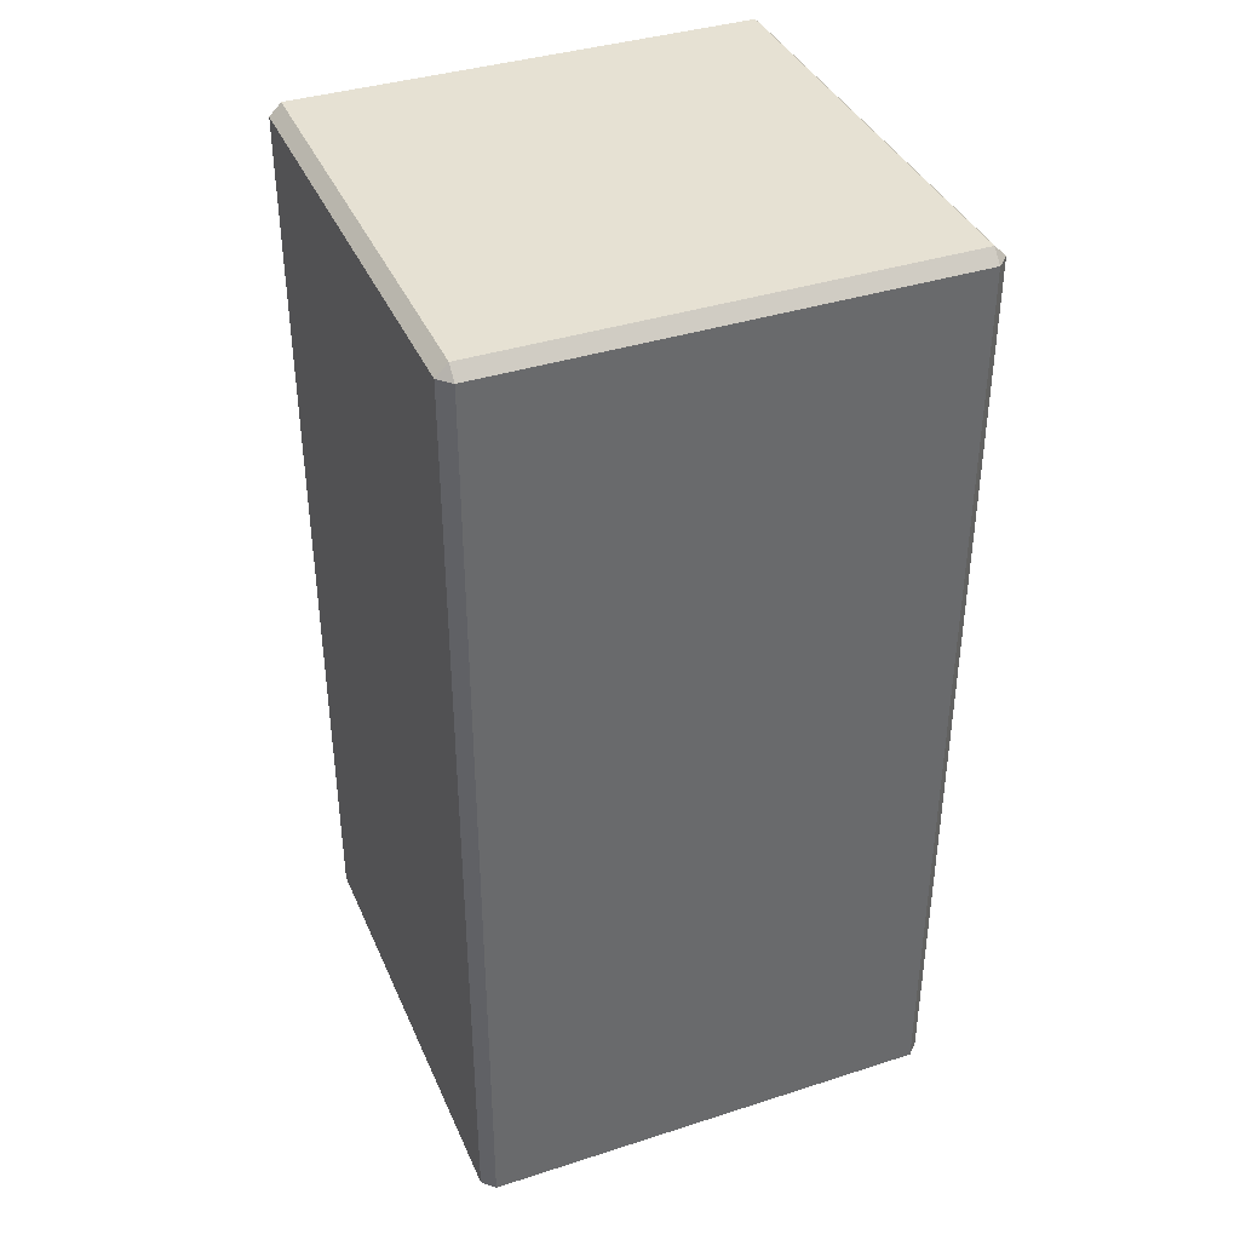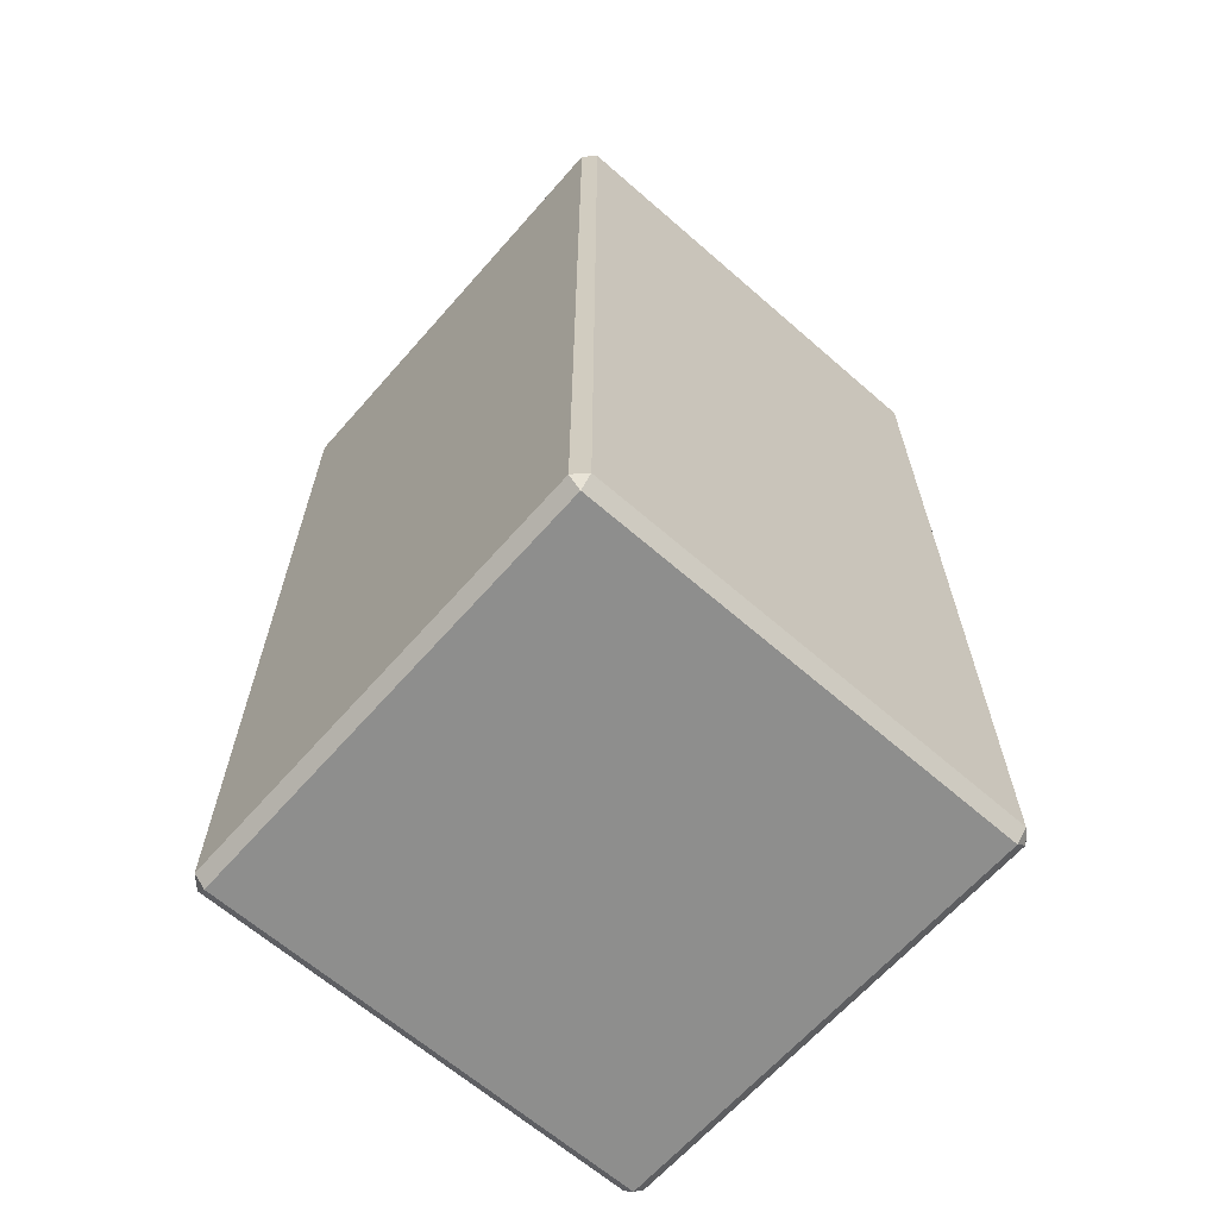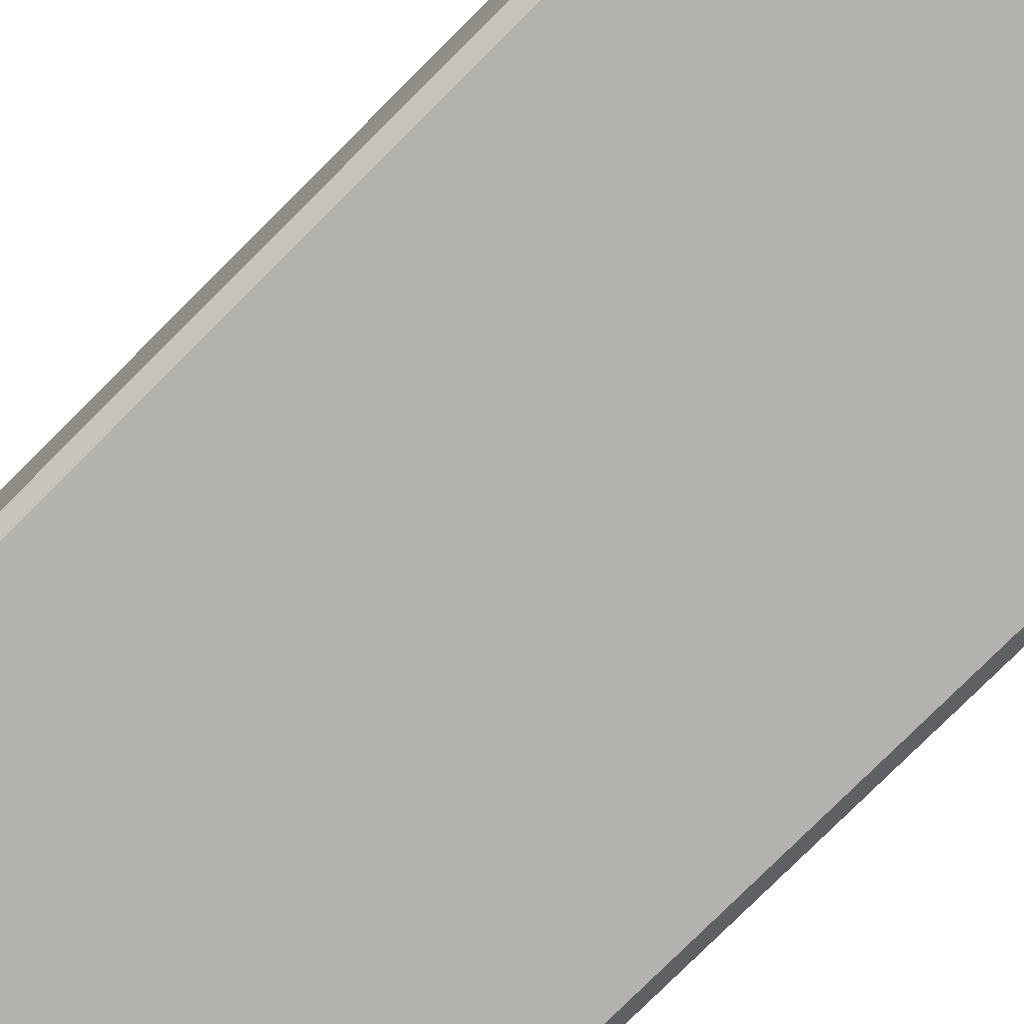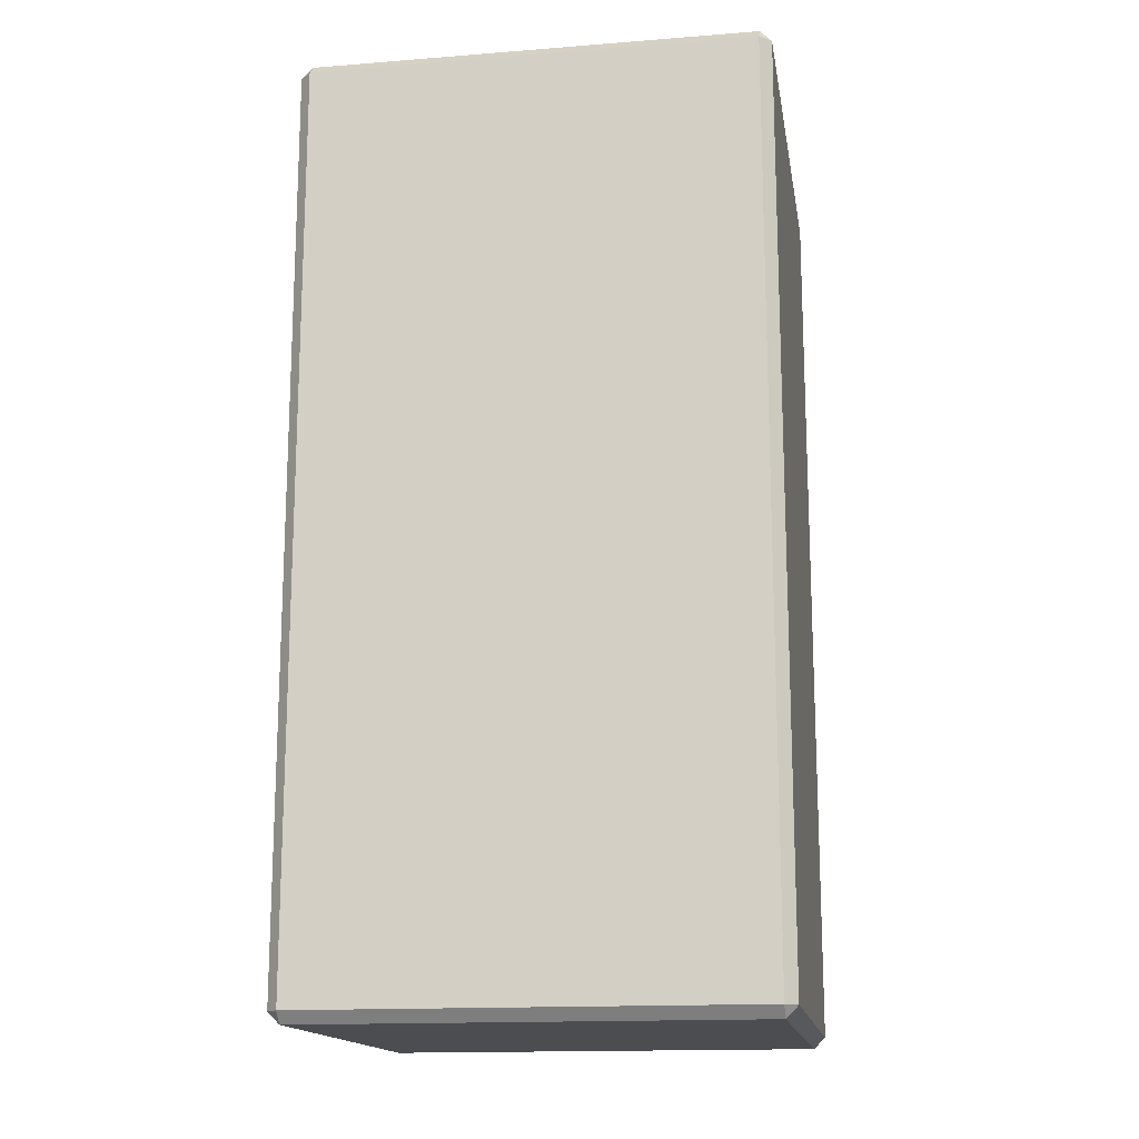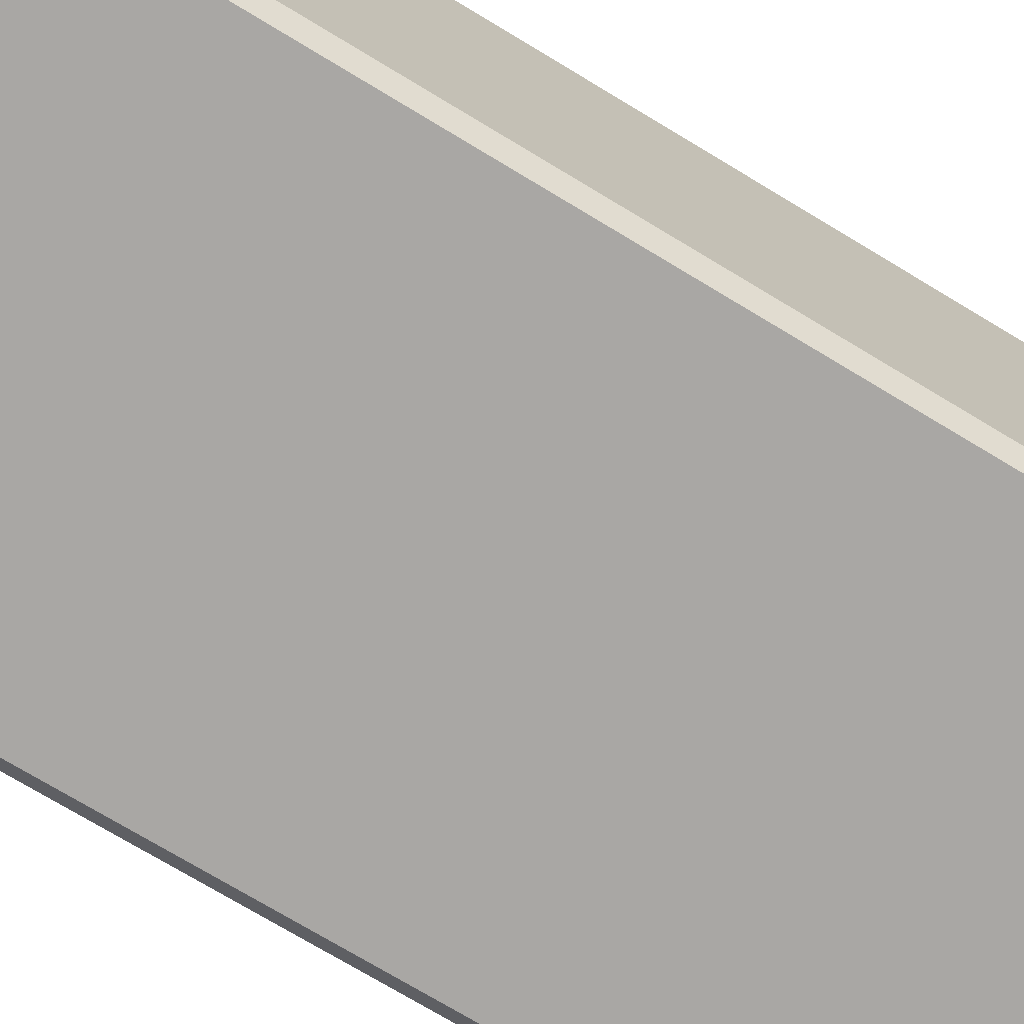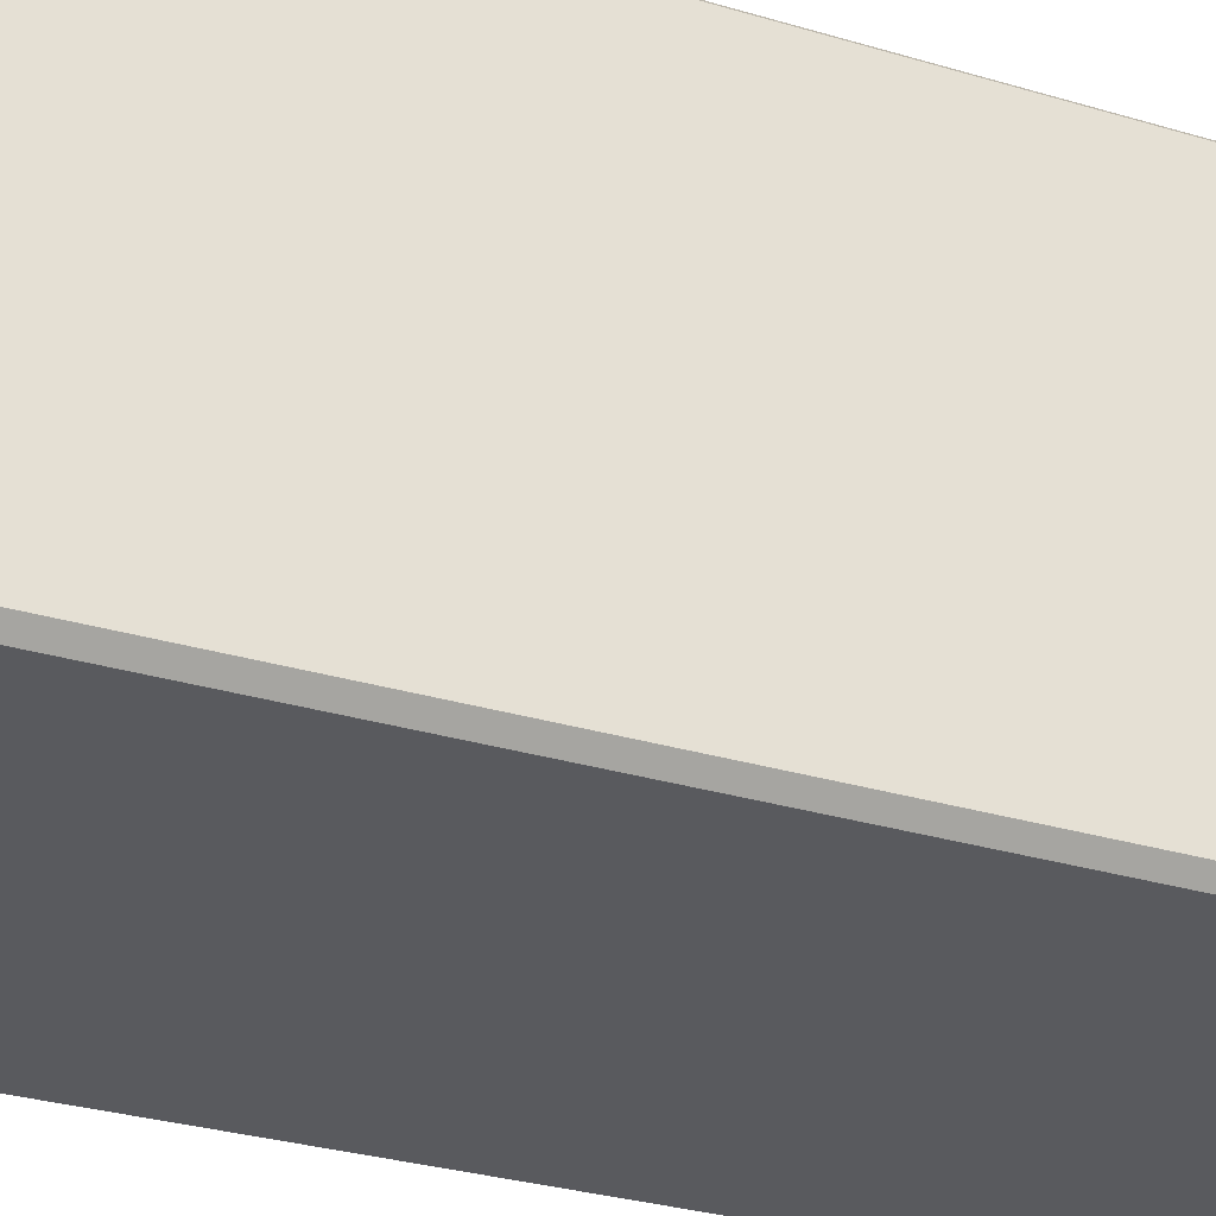
<metadata>
{"format":"obj","ext":"obj","renderer":"f3d","projection":"perspective","resolution":1024,"background":"white","views":[{"elev":38.6,"azim":-112.0,"up":"+Y"},{"elev":-64.8,"azim":-41.3,"up":"+Y"},{"elev":-79.8,"azim":134.8,"up":"+Z"},{"elev":-15.7,"azim":99.3,"up":"+Y"},{"elev":-74.7,"azim":-121.0,"up":"+Z"},{"elev":-31.5,"azim":67.2,"up":"+Z"}]}
</metadata>
<code>
o columns_concrete.001
v -0.095 -0 0.095
v -0.095 0.005 0.1
v -0.1 0.005 0.095
v -0.095 0.395 0.1
v -0.095 0.4 0.095
v -0.1 0.395 0.095
v -0.095 -0 -0.095
v -0.1 0.005 -0.095
v -0.095 0.005 -0.1
v -0.095 0.4 -0.095
v -0.095 0.395 -0.1
v -0.1 0.395 -0.095
v 0.095 0 0.095
v 0.1 0.005 0.095
v 0.095 0.005 0.1
v 0.095 0.4 0.095
v 0.095 0.395 0.1
v 0.1 0.395 0.095
v 0.095 0 -0.095
v 0.095 0.005 -0.1
v 0.1 0.005 -0.095
v 0.095 0.4 -0.095
v 0.1 0.395 -0.095
v 0.095 0.395 -0.1
v -0.095 -0 -0.095
v -0.095 0.005 -0.1
v -0.1 0.005 -0.095
v -0.095 0.395 -0.1
v -0.095 0.4 -0.095
v -0.1 0.395 -0.095
v -0.095 -0 0.095
v -0.1 0.005 0.095
v -0.095 0.005 0.1
v -0.095 0.4 0.095
v -0.095 0.395 0.1
v -0.1 0.395 0.095
v 0.095 0 -0.095
v 0.1 0.005 -0.095
v 0.095 0.005 -0.1
v 0.095 0.4 -0.095
v 0.095 0.395 -0.1
v 0.1 0.395 -0.095
v 0.095 0 0.095
v 0.095 0.005 0.1
v 0.1 0.005 0.095
v 0.095 0.4 0.095
v 0.1 0.395 0.095
v 0.095 0.395 0.1
f 15 17 4 2
f 21 23 18 14
f 22 10 5 16
f 3 6 12 8
f 9 11 24 20
f 1 2 3
f 4 5 6
f 7 8 9
f 10 11 12
f 13 14 15
f 16 17 18
f 19 20 21
f 22 23 24
f 7 1 3 8
f 2 4 6 3
f 5 10 12 6
f 11 9 8 12
f 19 7 9 20
f 10 22 24 11
f 23 21 20 24
f 13 19 21 14
f 22 16 18 23
f 17 15 14 18
f 1 13 15 2
f 16 5 4 17
f 7 19 13 1
f 39 26 28 41
f 45 38 42 47
f 46 40 29 34
f 27 32 36 30
f 33 44 48 35
f 25 27 26
f 28 30 29
f 31 33 32
f 34 36 35
f 37 39 38
f 40 42 41
f 43 45 44
f 46 48 47
f 31 32 27 25
f 26 27 30 28
f 29 30 36 34
f 35 36 32 33
f 43 44 33 31
f 34 35 48 46
f 47 48 44 45
f 37 38 45 43
f 46 47 42 40
f 41 42 38 39
f 25 26 39 37
f 40 41 28 29
f 31 25 37 43

</code>
